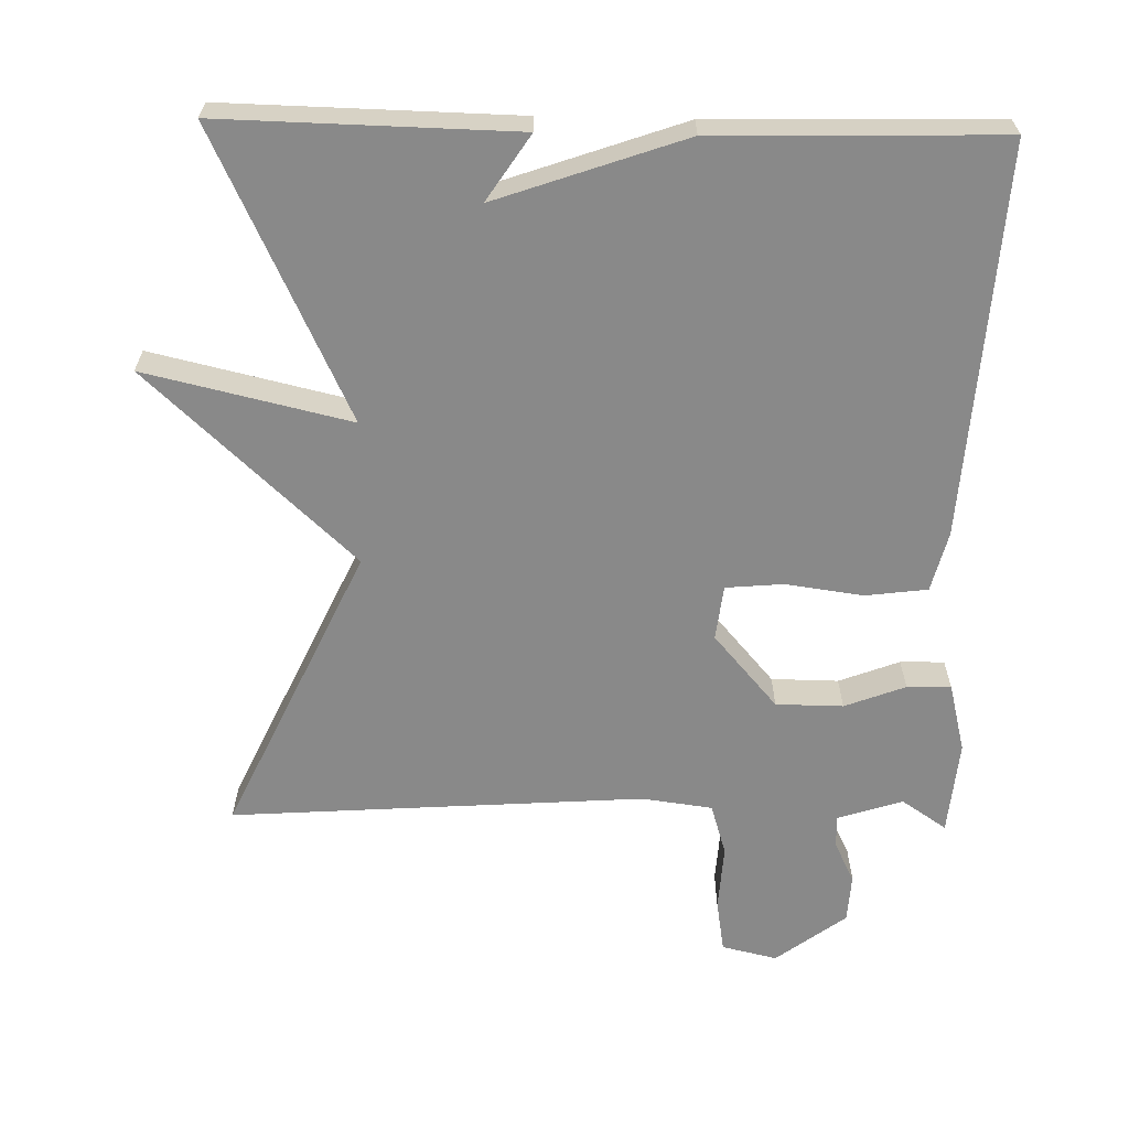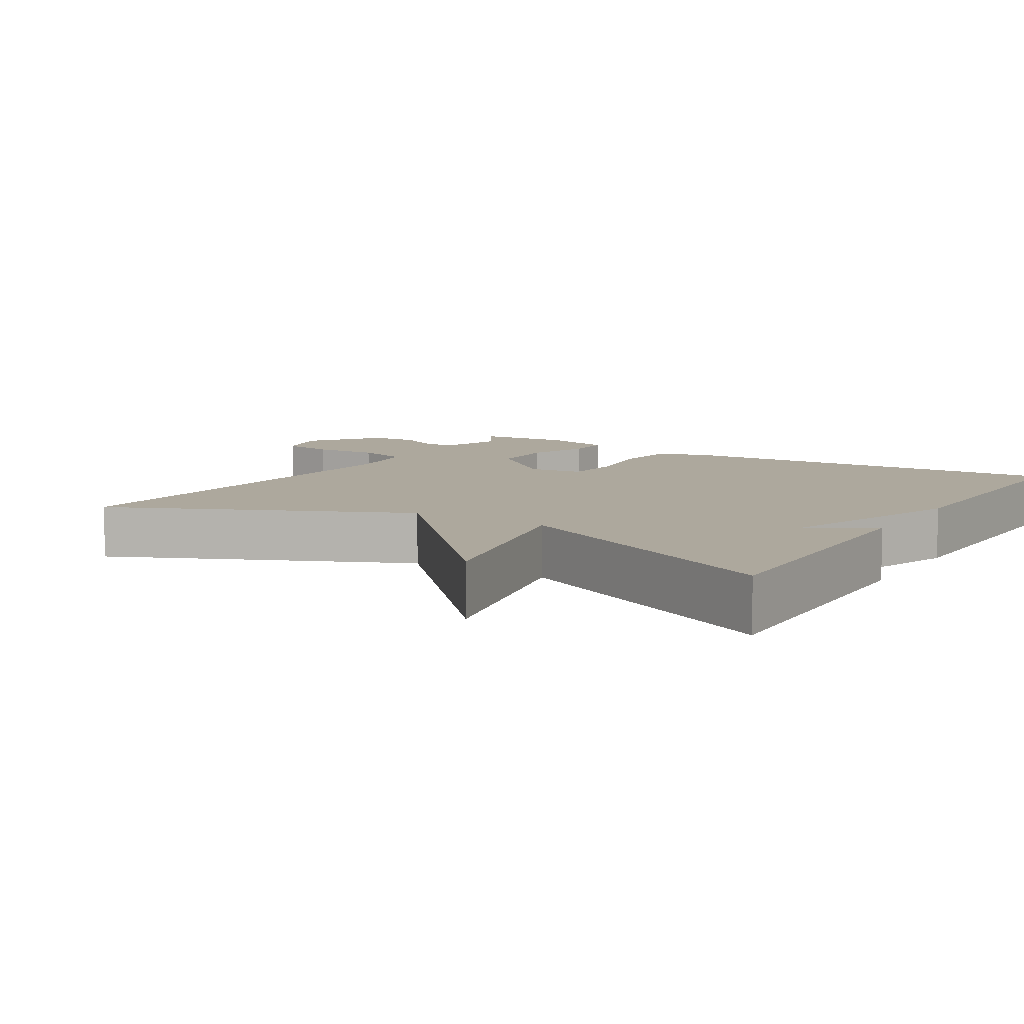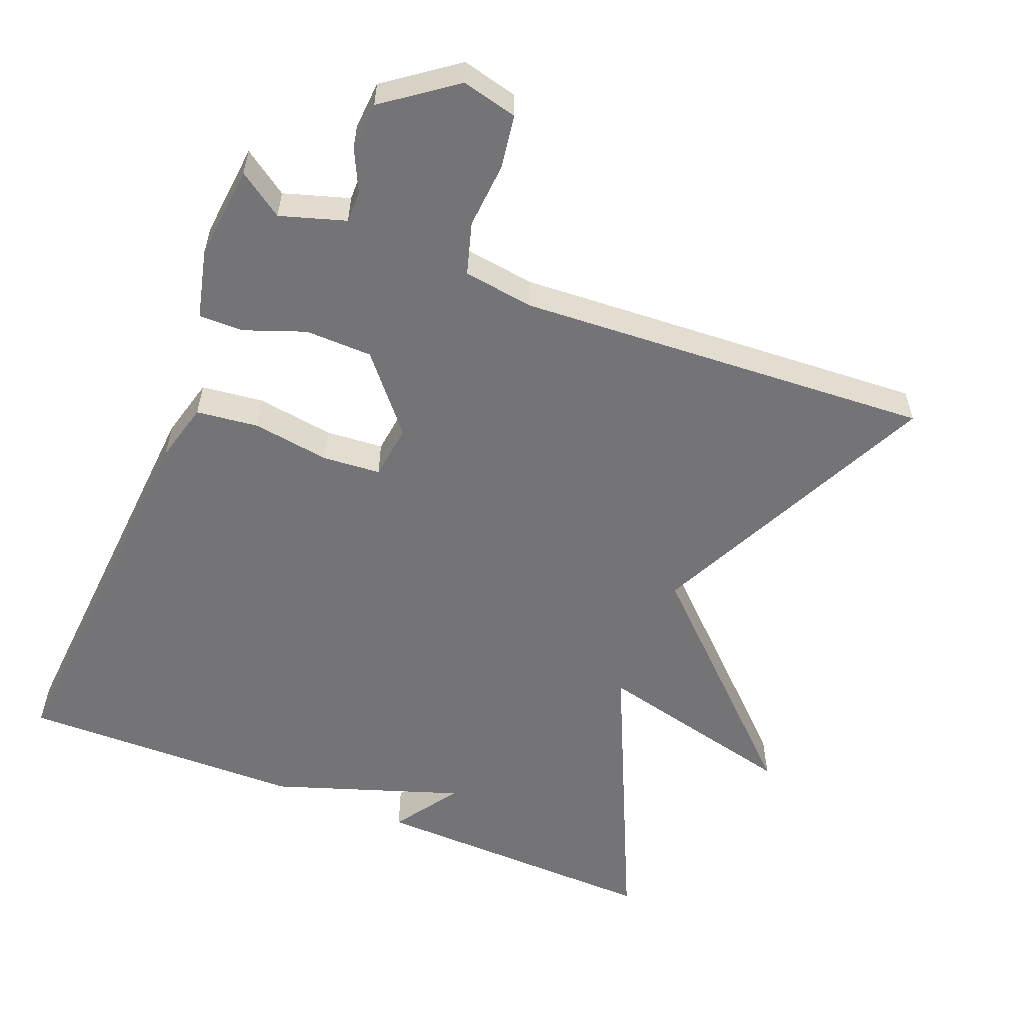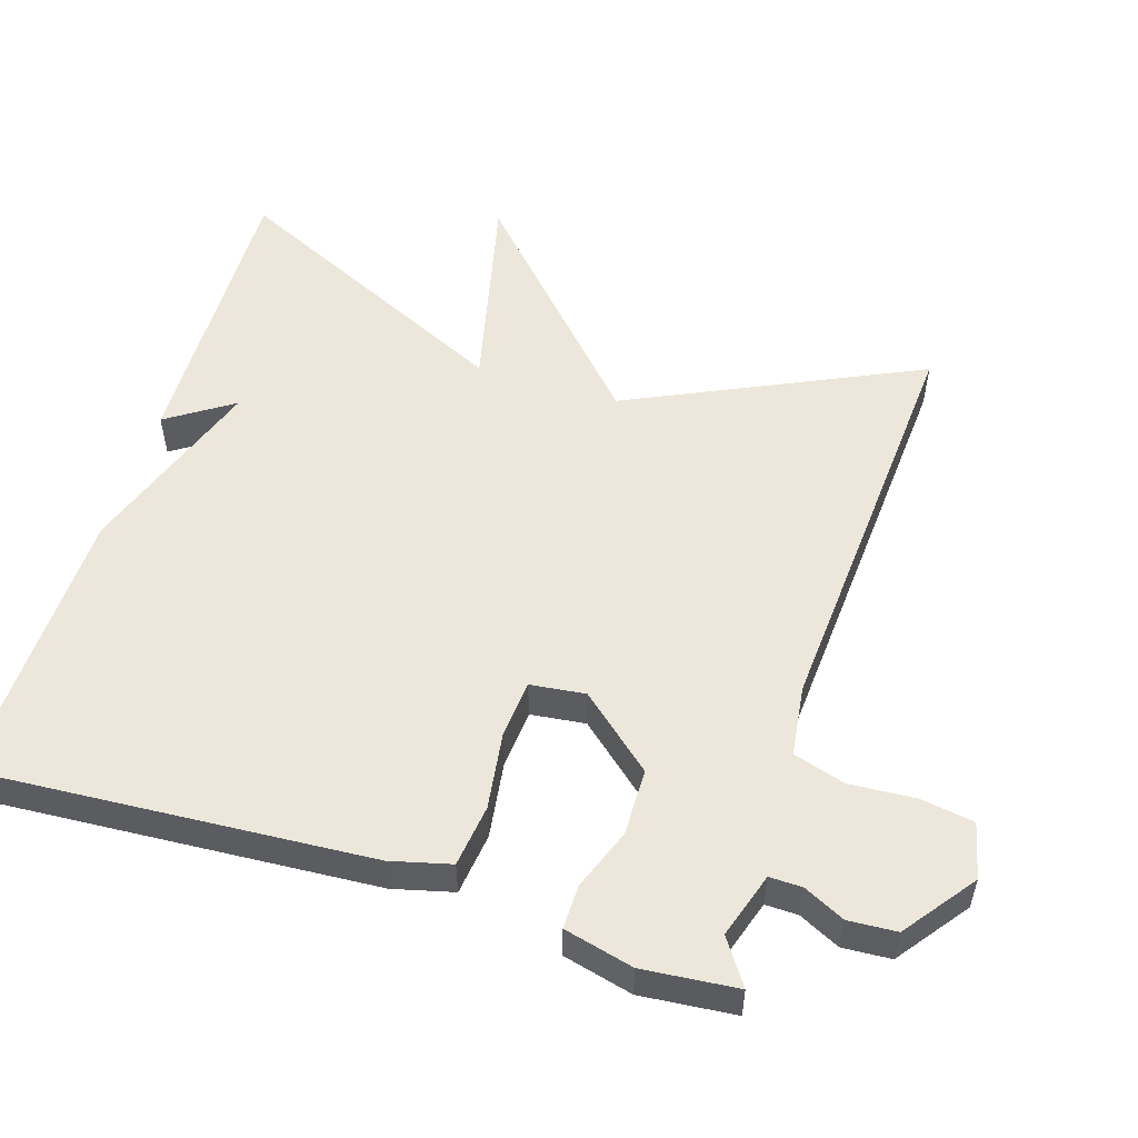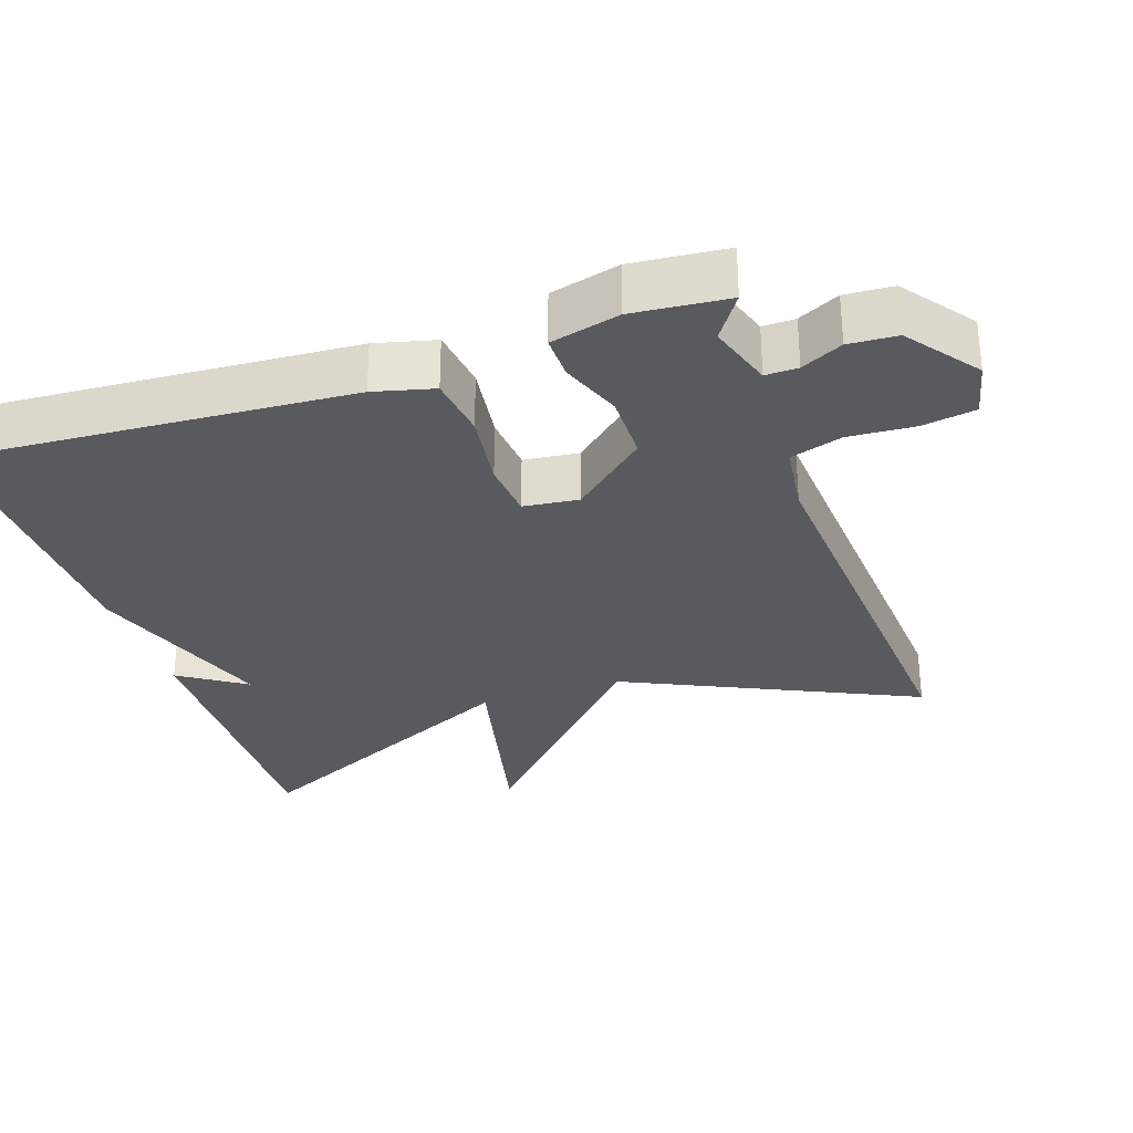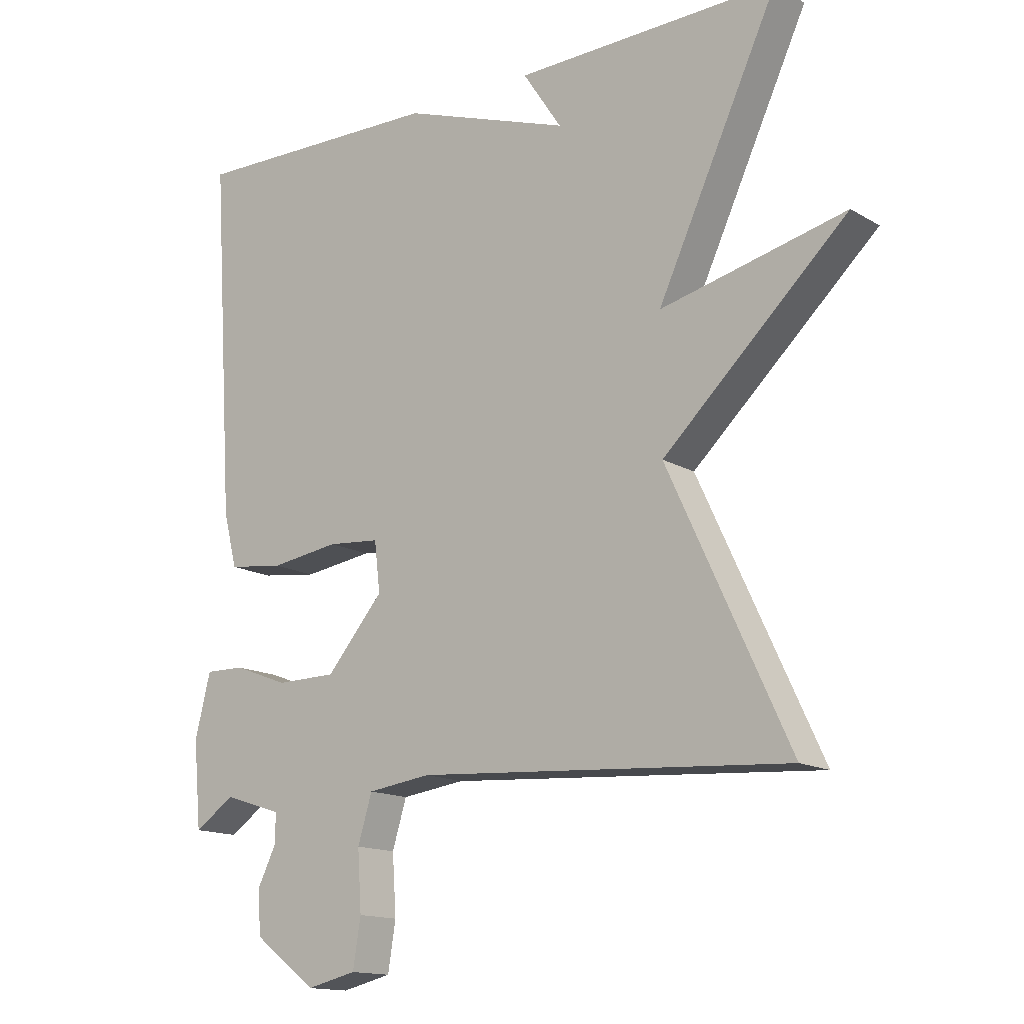
<metadata>
{"format":"obj","ext":"obj","renderer":"f3d","projection":"perspective","resolution":1024,"background":"white","views":[{"elev":-63.2,"azim":-1.2,"up":"+Y"},{"elev":8.7,"azim":-57.9,"up":"+Y"},{"elev":-56.3,"azim":157.7,"up":"+Y"},{"elev":53.8,"azim":107.4,"up":"+Y"},{"elev":-30.8,"azim":108.8,"up":"+Y"},{"elev":-14.7,"azim":-141.3,"up":"+Z"}]}
</metadata>
<code>
v 0.5 0.07 0.5
v 0.465 0.07 -0.041
v 0.444 0.07 -0.124
v 0.358 0.07 -0.135
v 0.251 0.07 -0.12
v 0.171 0.07 -0.127
v 0.162 0.07 -0.203
v 0.25 0.07 -0.305
v 0.343 0.07 -0.306
v 0.427 0.07 -0.274
v 0.488 0.07 -0.273
v 0.512 0.07 -0.369
v 0.5 0.07 -0.5
v 0.438 0.07 -0.458
v 0.348 0.07 -0.487
v 0.349 0.07 -0.532
v 0.377 0.07 -0.589
v 0.373 0.07 -0.656
v 0.276 0.07 -0.729
v 0.199 0.07 -0.711
v 0.187 0.07 -0.637
v 0.193 0.07 -0.546
v 0.171 0.07 -0.474
v 0.073 0.07 -0.461
v -0.5 0.07 -0.5
v -0.313 0.07 -0.098
v -0.597 0.07 0.168
v -0.313 0.07 0.102
v -0.5 0.07 0.5
v -0.093 0.07 0.491
v -0.153 0.07 0.4
v 0.107 0.07 0.491
v 0.5 0 0.5
v 0.465 0 -0.041
v 0.444 0 -0.124
v 0.358 0 -0.135
v 0.251 0 -0.12
v 0.171 0 -0.127
v 0.162 0 -0.203
v 0.25 0 -0.305
v 0.343 0 -0.306
v 0.427 0 -0.274
v 0.488 0 -0.273
v 0.512 0 -0.369
v 0.5 0 -0.5
v 0.438 0 -0.458
v 0.348 0 -0.487
v 0.349 0 -0.532
v 0.377 0 -0.589
v 0.373 0 -0.656
v 0.276 0 -0.729
v 0.199 0 -0.711
v 0.187 0 -0.637
v 0.193 0 -0.546
v 0.171 0 -0.474
v 0.073 0 -0.461
v -0.5 0 -0.5
v -0.313 0 -0.098
v -0.597 0 0.168
v -0.313 0 0.102
v -0.5 0 0.5
v -0.093 0 0.491
v -0.153 0 0.4
v 0.107 0 0.491
f 3 4 5
f 2 3 5
f 1 2 5
f 32 1 5
f 31 32 5
f 29 30 31
f 31 5 6
f 29 31 6
f 28 29 6
f 28 6 7
f 27 28 7
f 26 27 7
f 26 7 8
f 25 26 8
f 24 25 8
f 23 24 8 9
f 10 11 12
f 9 10 12
f 23 9 12
f 22 23 12
f 20 21 22
f 19 20 22
f 18 19 22
f 17 18 22
f 16 17 22
f 15 16 22
f 15 22 12
f 14 15 12
f 12 13 14
f 37 36 35
f 37 35 34
f 37 34 33
f 37 33 64
f 37 64 63
f 63 62 61
f 38 37 63
f 38 63 61
f 38 61 60
f 39 38 60
f 39 60 59
f 39 59 58
f 40 39 58
f 40 58 57
f 40 57 56
f 41 40 56 55
f 44 43 42
f 44 42 41
f 44 41 55
f 44 55 54
f 54 53 52
f 54 52 51
f 54 51 50
f 54 50 49
f 54 49 48
f 54 48 47
f 44 54 47
f 44 47 46
f 46 45 44
f 1 33 34 2
f 2 34 35 3
f 3 35 36 4
f 4 36 37 5
f 5 37 38 6
f 6 38 39 7
f 7 39 40 8
f 8 40 41 9
f 9 41 42 10
f 10 42 43 11
f 11 43 44 12
f 12 44 45 13
f 13 45 46 14
f 14 46 47 15
f 15 47 48 16
f 16 48 49 17
f 17 49 50 18
f 18 50 51 19
f 19 51 52 20
f 20 52 53 21
f 21 53 54 22
f 22 54 55 23
f 23 55 56 24
f 24 56 57 25
f 25 57 58 26
f 26 58 59 27
f 27 59 60 28
f 28 60 61 29
f 29 61 62 30
f 30 62 63 31
f 31 63 64 32
f 32 64 33 1

</code>
